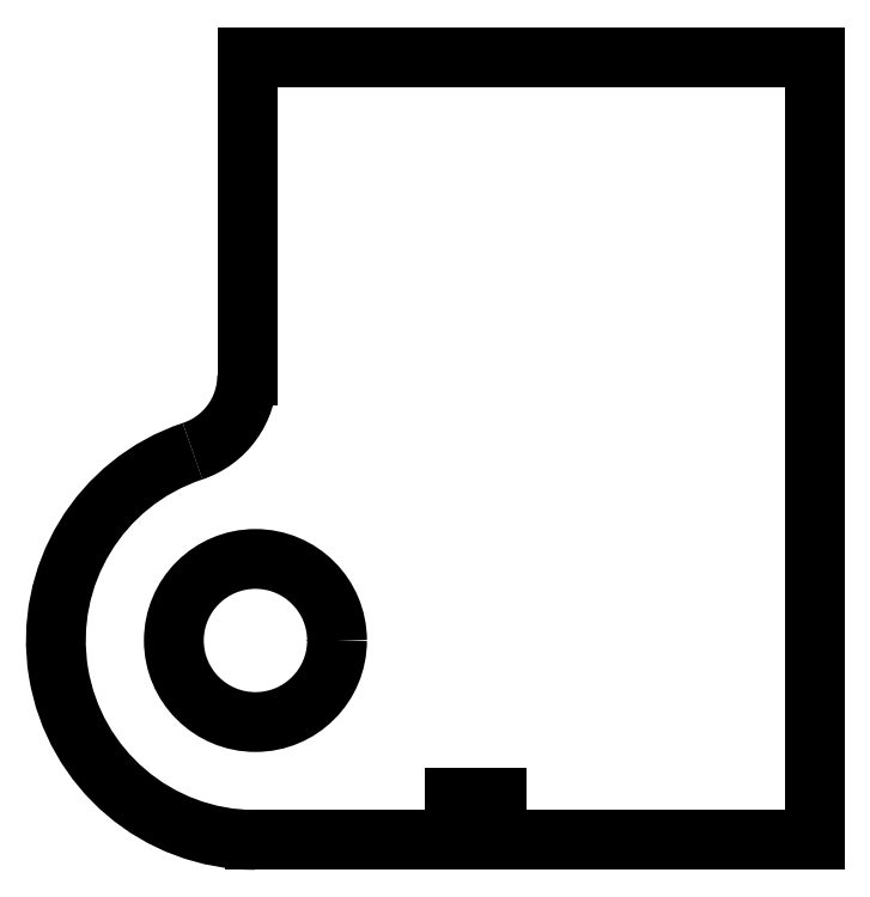
<metadata>
{"format":"dxf","ext":"dxf","renderer":"ezdxf+matplotlib","layout":"modelspace","background":"white","min_lineweight":24,"dpi":150}
</metadata>
<code>
0
SECTION
2
ENTITIES
0
LINE
8
Binder002
10
-76.9
20
-163.2
30
-68.85
11
-76.9
21
-40.33
31
-68.85
0
LINE
8
Binder002
10
-76.9
20
-40.33
30
-68.85
11
-165.9
21
-40.33
31
-68.85
0
LINE
8
Binder002
10
-165.9
20
-40.33
30
-68.85
11
-165.9
21
-90.33
31
-68.85
0
ARC
8
Binder002
10
-178.4
20
-90.33
30
-68.85
40
12.5
50
-71.64
51
6.514e-14
0
ARC
8
Binder002
10
-164.7
20
-131.9
30
-68.85
40
31.3
50
108.4
51
-90
0
LINE
8
Binder002
10
-133.4
20
-163.2
30
-68.85
11
-164.7
21
-163.2
31
-68.85
0
LINE
8
Binder002
10
-133.4
20
-156.7
30
-68.85
11
-133.4
21
-163.2
31
-68.85
0
LINE
8
Binder002
10
-126.9
20
-156.7
30
-68.85
11
-133.4
21
-156.7
31
-68.85
0
LINE
8
Binder002
10
-126.9
20
-163.2
30
-68.85
11
-126.9
21
-156.7
31
-68.85
0
LINE
8
Binder002
10
-76.9
20
-163.2
30
-68.85
11
-126.9
21
-163.2
31
-68.85
0
CIRCLE
8
Binder002
10
-164.7
20
-131.9
40
12.8
0
ENDSEC
0
EOF

</code>
